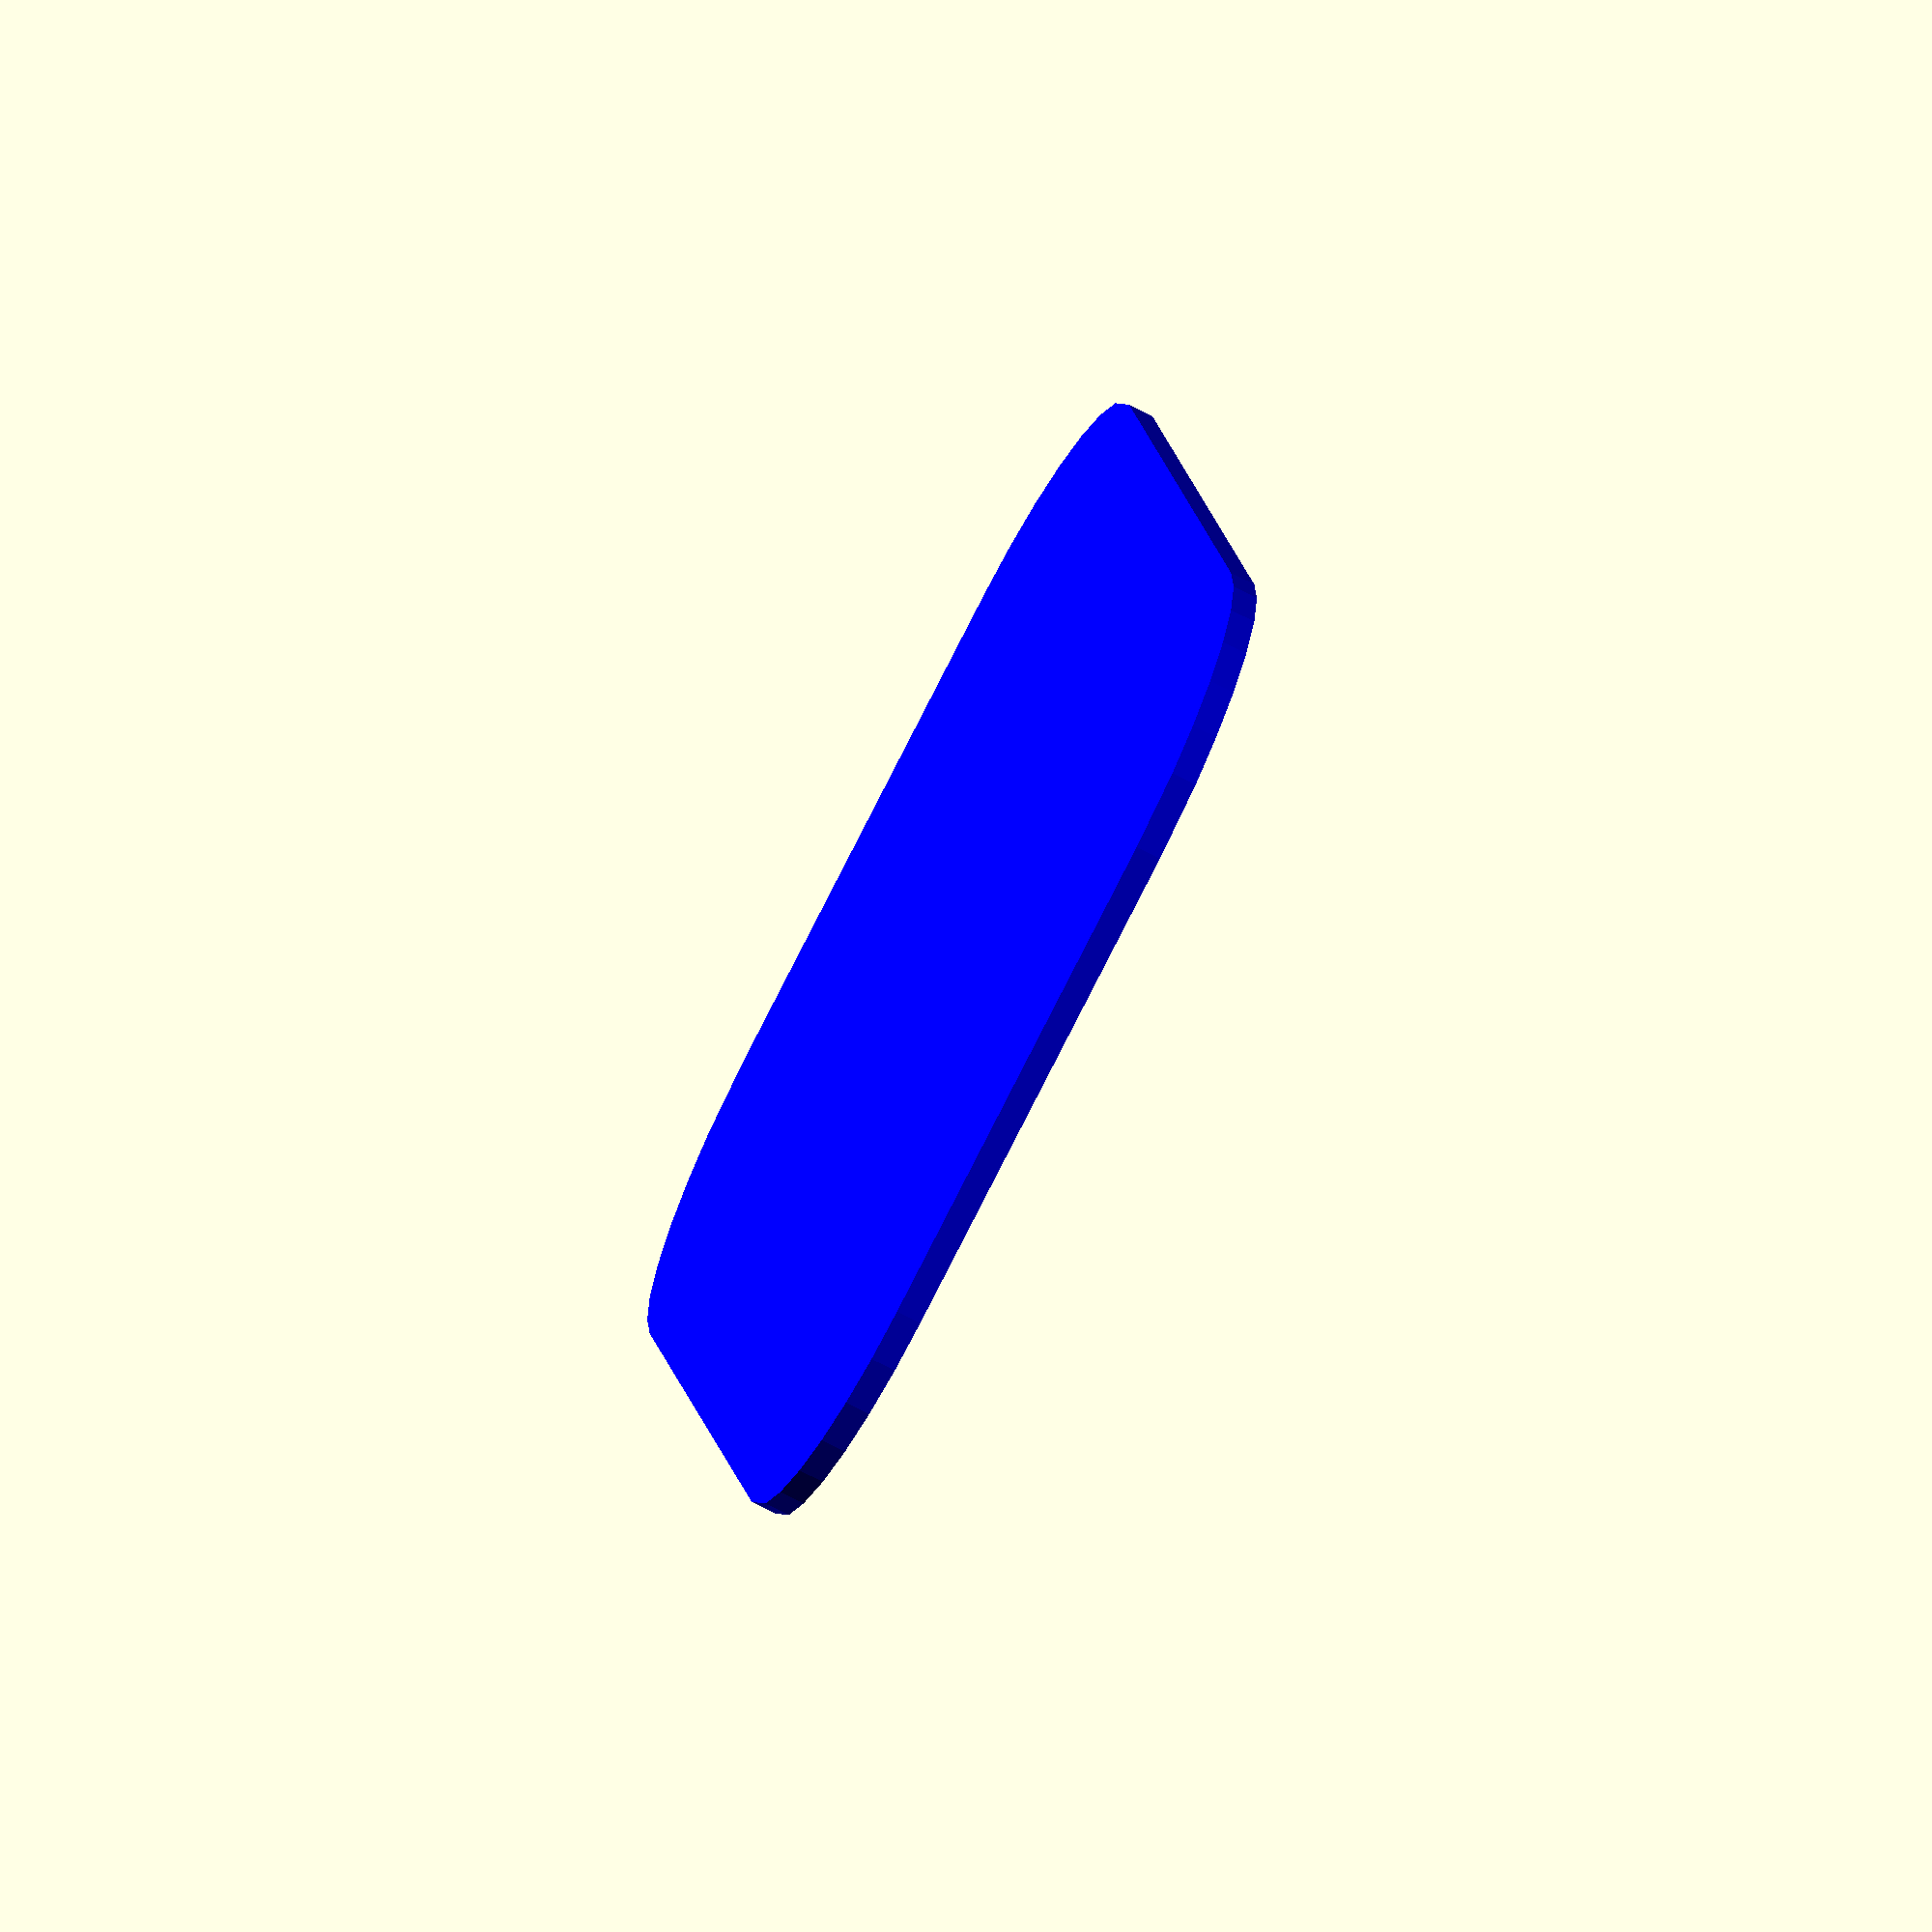
<openscad>
/* [éclaires] */
// Nombre d'éclaire
lightning_number = 5; // [1:20]
// Largeur des éclaires
lightning_width = 4; // [2:0.5:8]
// Espacement entre les éclaires
lightning_spacing = 15; // [1:90]
// Rotation des éclaires
lightning_init_rotation = 15; // [-100: 90]

/* [base] */
//  Forme de la base
base_form = "rectangle"; // [rectangle, ellipse, aucune]
//  Épaisseur de la base (0 = pas de base)
base_thickness = 5; // [0:20]
//  Hauteur de la base
base_height = 300; // [0:5:350]
//  Largeur de la base
base_width = 200; // [0:5:350]
//  Arrondi de la base
base_round = 50; // [0:1:200]
//  Couleur de la base
base_color = "blue"; // [blue:bleu, #222222:noir]

star_and_lightning();

module star_and_lightning() {
    color("orange")
        star_3d(5, point_len = 30, adjust = 0, pnt_h = 4, cent_h = 6, rnd = 1);
    color("orange")
        lightnings(lightning_number, lightning_width, lightning_spacing, lightning_init_rotation);
    color(base_color)
        base(base_form, base_round, base_height, base_width, base_thickness);
}

/*
star with raised center.

points = num points on star (should be >3. Using 3 may require addisional adjust be applied.)
point_len = len of point on star  (actual len of point will add  1/2 rnd to the length.)
adjust = +/- adjust of width of point
pnt_h = height of star at end of point
cent_h = height of star in center needs to be > pnt_h to have effect.
rnd = roundness of end of point (diameter)
*/
module star_3d(points, point_len, adjust = 0, pnt_h = 1, cent_h = 1, rnd = 0.1)
{
    point_deg = 360 / points;
    point_deg_adjusted = point_deg + (- point_deg / 2) + adjust;

    for (i = [0:points - 1])
    {
        rotate([0, 0, i * point_deg])
            translate([0, - point_len, 0])
                star_point(point_deg_adjusted, point_len, rnd, pnt_h, cent_h);
    }

}

module star_point(deg, leng, rnd, h1, h2)
{
    hull()
        {
            cylinder(h1, d = rnd);
            translate([0, leng, 0]) cylinder(h2, d = .001);
            rotate([0, 0, - deg / 2]) translate([0, leng, 0]) cylinder(h1, d = rnd);
            rotate([0, 0, deg / 2]) translate([0, leng, 0]) cylinder(h1, d = rnd);
        }
}

module arm(length, width)
{
    translate([0, length / 2, 0])
        difference() {
            rotate([0, 45, 0])        cube([width, length, width], true);
            translate([0, 0, - width]) cube([width * 2, length, width * 2], true);
        }
}

module lightning(r, lightning_width) {
    translate([    0,0 ,0]) rotate([0,0, r*90]) arm(40, lightning_width);
    translate([r*-40,-2,0]) rotate([0,0,r*-20]) arm(15, lightning_width);
    translate([r*-34,11,0]) rotate([0,0, r*90]) arm(40, lightning_width);
    translate([r*-74,10,0]) rotate([0,0,r*-20]) arm(15, lightning_width);
    translate([r*-69,23,0]) rotate([0,0, r*90]) arm(40, lightning_width);
    rotate([0,0,r*270]) translate([r*-23,-130,0]) star_point(36,25,1,2,4);
}

module lightnings(lightning_number, lightning_width, lightning_spacing, init_rotation) {
    for (i = [0 : 1 :  lightning_number - 1]) {
        rotate([0, 0, lightning_spacing * i - init_rotation])
            lightning(1, lightning_width);
        rotate([0, 0, - lightning_spacing * i + init_rotation])
            lightning(- 1, lightning_width);
    }
}

module base(base_form, base_round, base_height, base_width, base_thickness) {
    translate([0, 0, - base_thickness])
        linear_extrude(base_thickness) {
            if (base_form == "rectangle") {
                offset(r = base_round) square([base_height - base_round * 2, base_width - base_round * 2], center = true
                );
            } else  if (base_form == "ellipse") {
                resize([base_height, base_width]) circle(d = 100);
            }
        }
}

</openscad>
<views>
elev=70.1 azim=282.0 roll=242.2 proj=o view=wireframe
</views>
